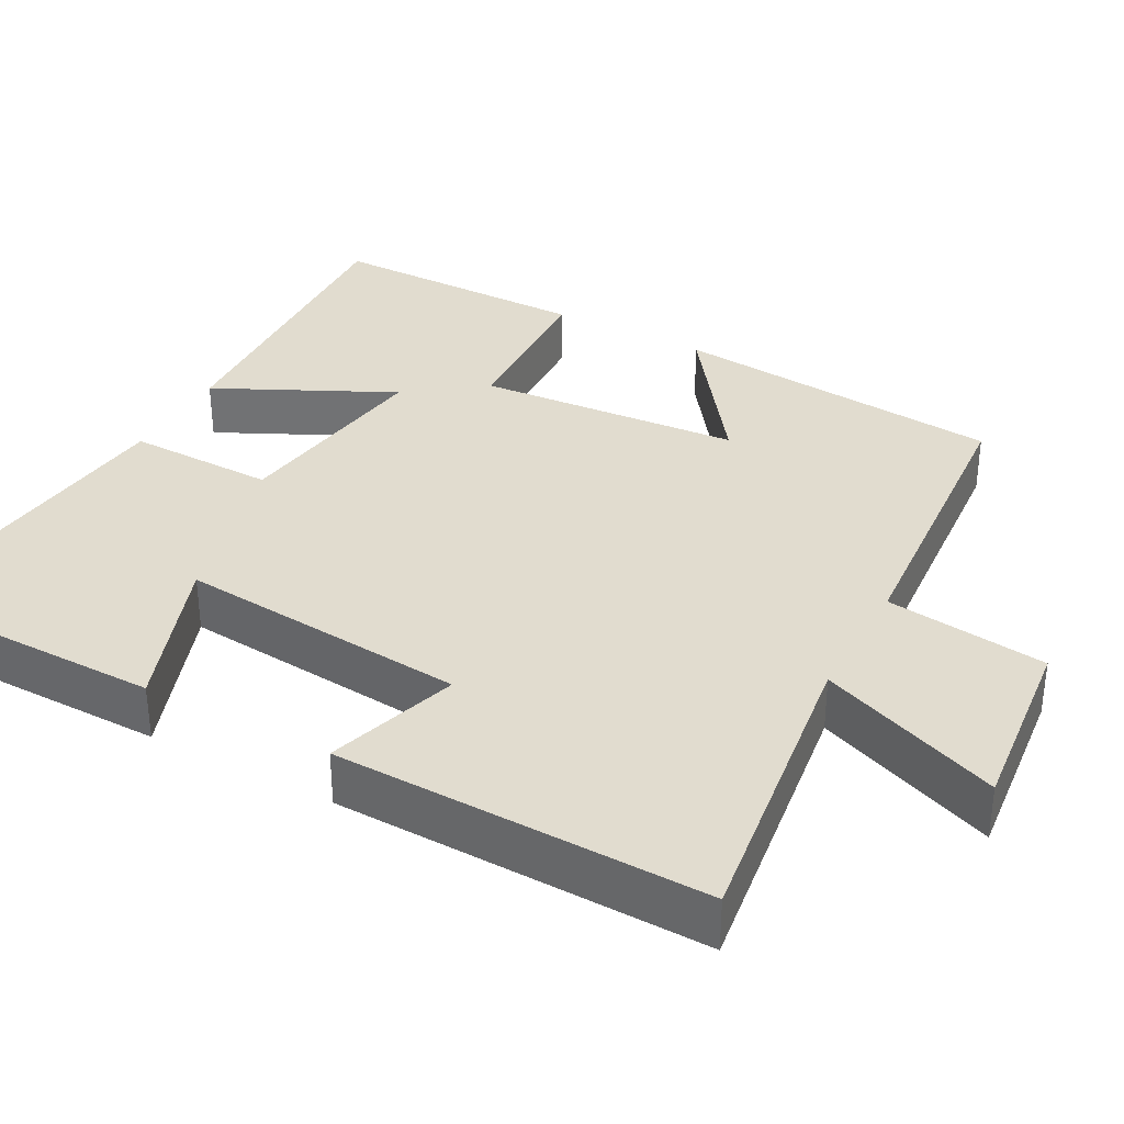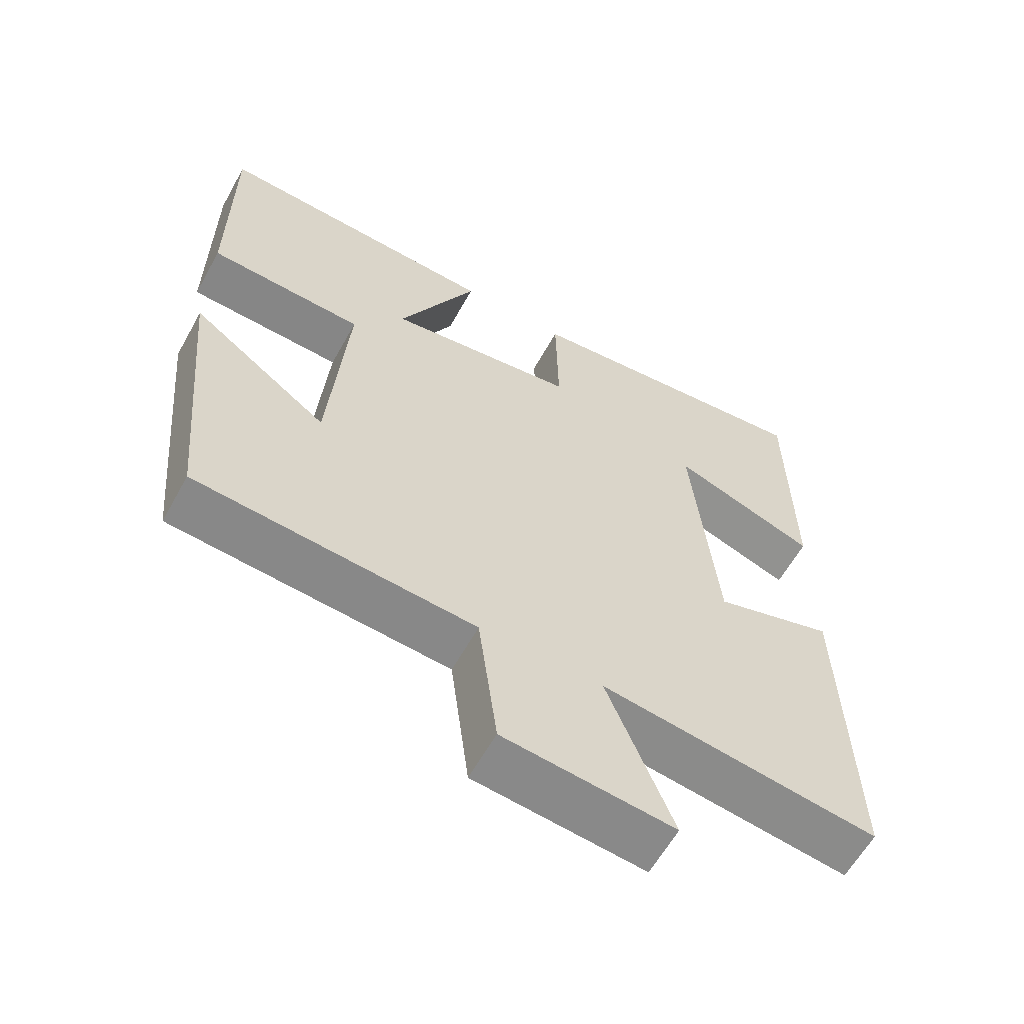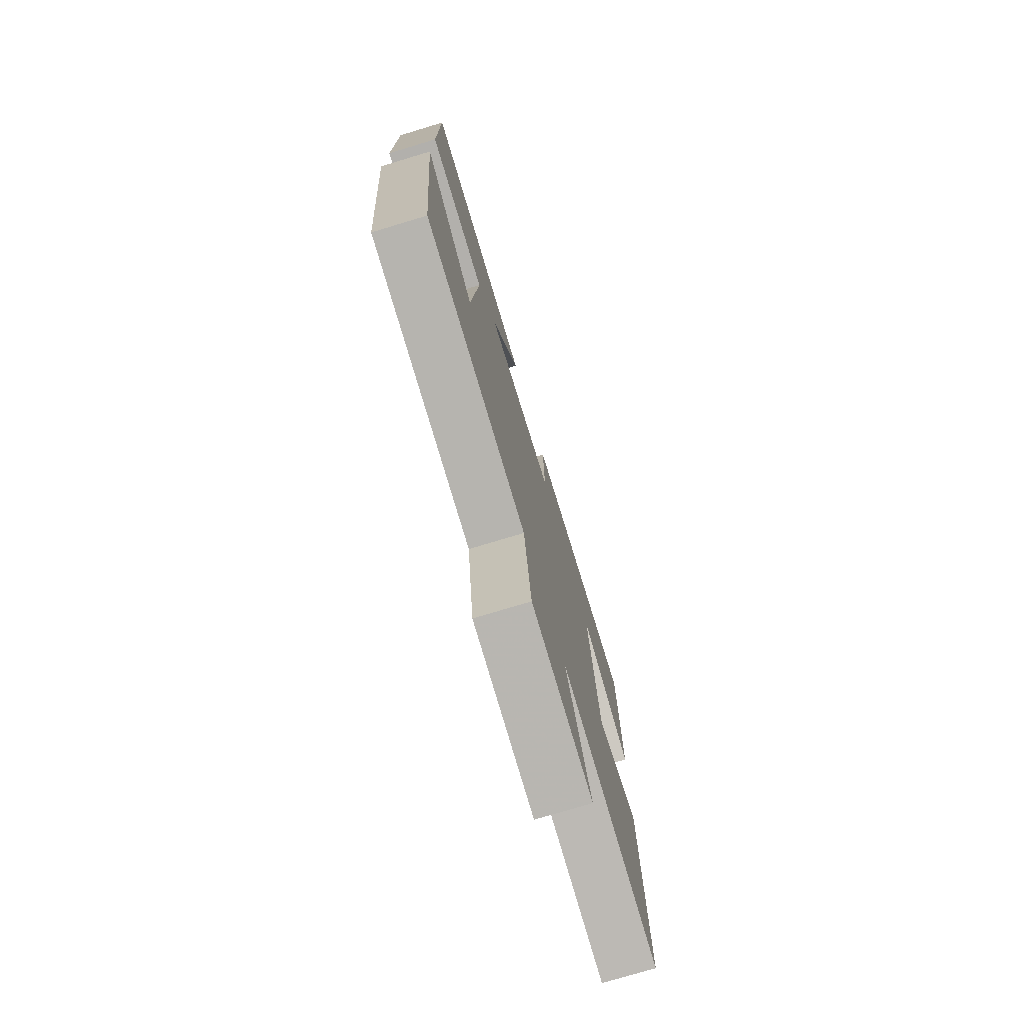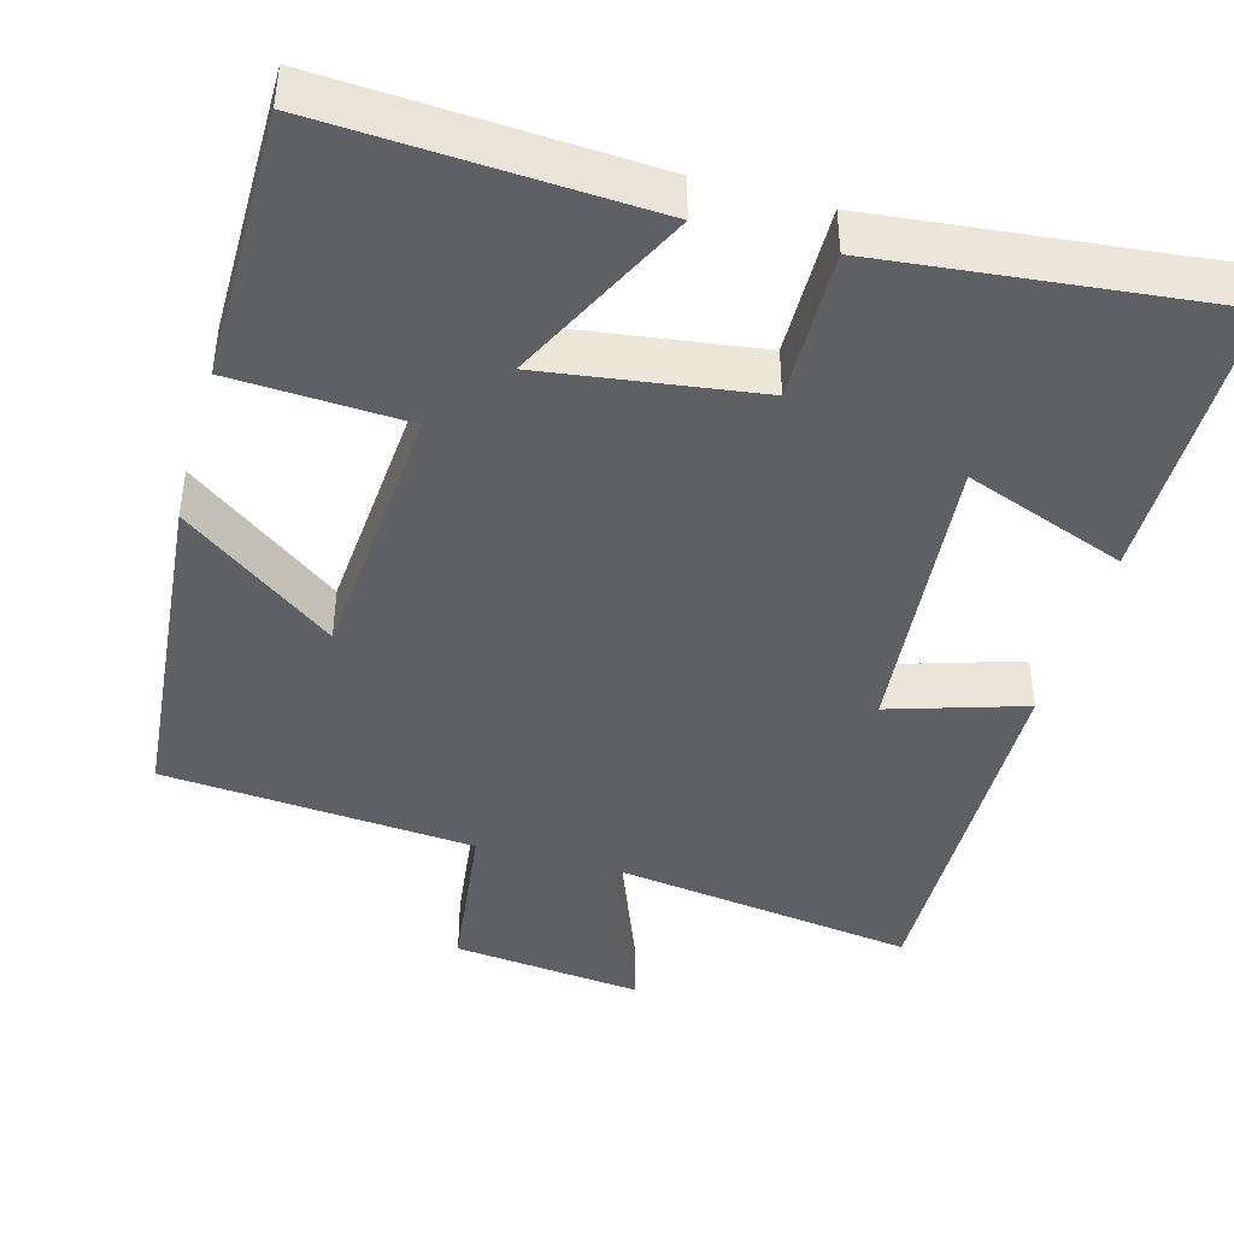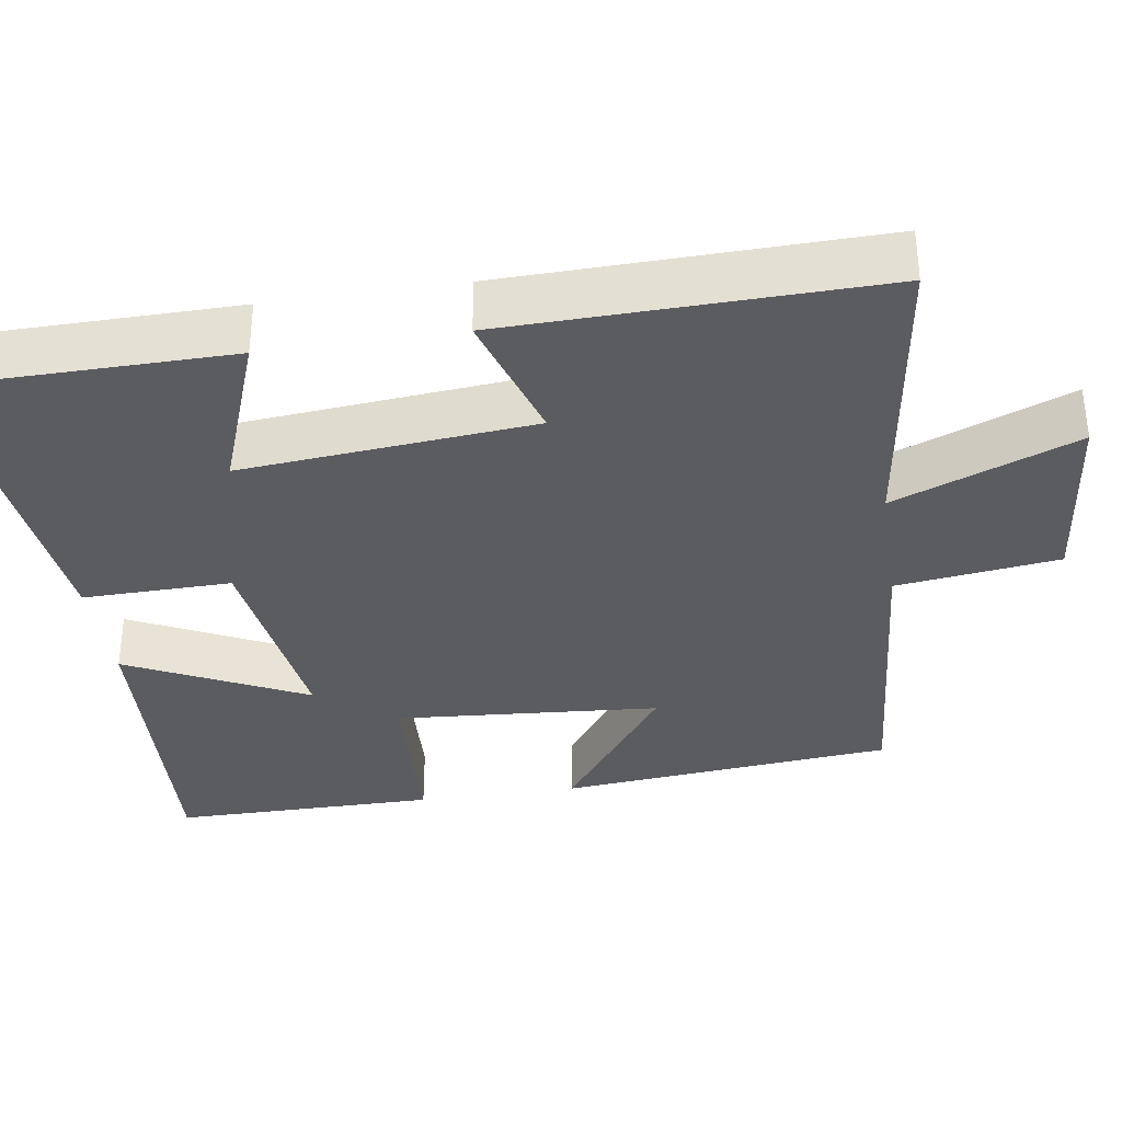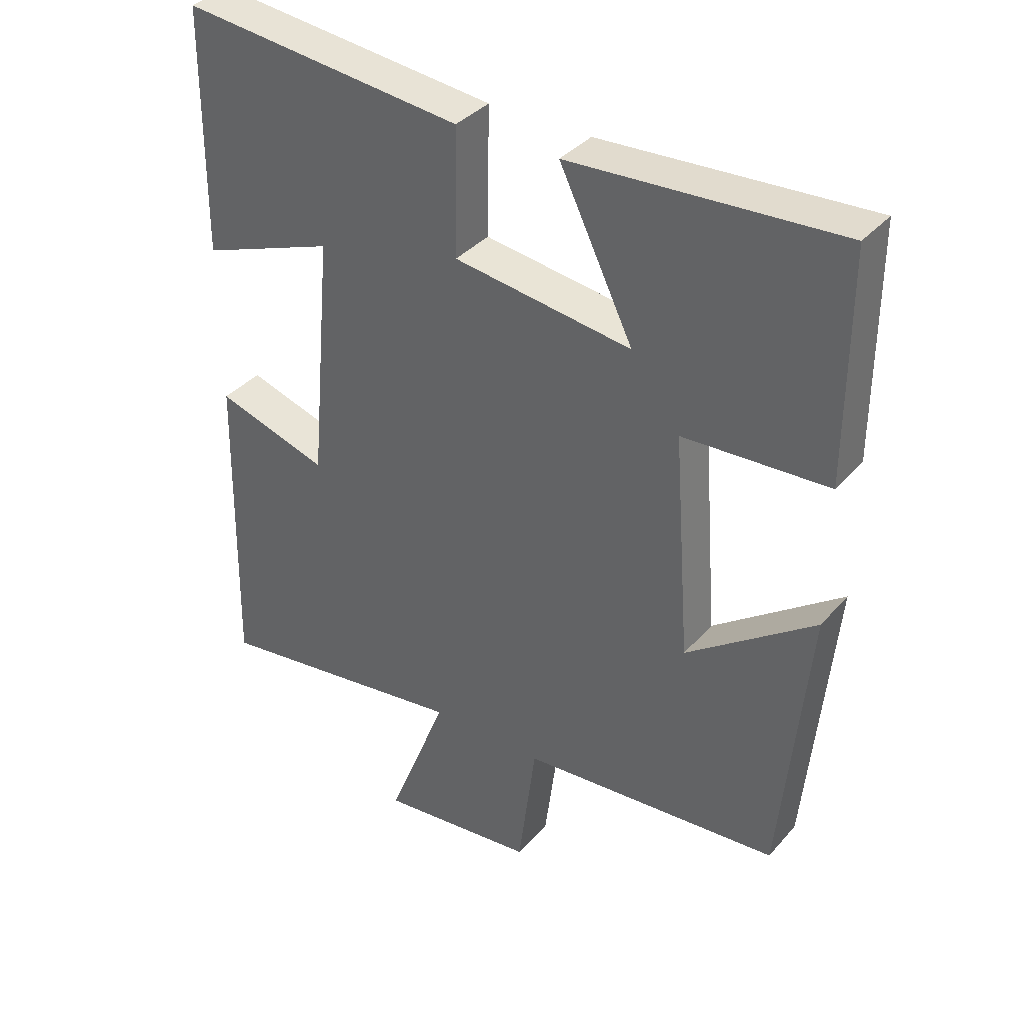
<metadata>
{"format":"obj","ext":"obj","renderer":"f3d","projection":"perspective","resolution":1024,"background":"white","views":[{"elev":34.2,"azim":118.5,"up":"+Y"},{"elev":-61.0,"azim":-29.0,"up":"+Z"},{"elev":-76.2,"azim":-73.2,"up":"+Z"},{"elev":-43.1,"azim":-15.6,"up":"+Y"},{"elev":-34.8,"azim":98.7,"up":"+Y"},{"elev":36.7,"azim":-144.5,"up":"+Z"}]}
</metadata>
<code>
v 0.51 0.07 -0.555
v 0.115 0.07 -0.5
v 0.208 0.07 -0.736
v -0.034 0.07 -0.71
v -0.061 0.07 -0.5
v -0.459 0.07 -0.468
v -0.5 0.07 -0.033
v -0.304 0.07 -0.176
v -0.278 0.07 0.168
v -0.5 0.07 0.179
v -0.5 0.07 0.523
v -0.09 0.07 0.5
v -0.203 0.07 0.269
v 0.069 0.07 0.307
v 0.066 0.07 0.5
v 0.497 0.07 0.546
v 0.5 0.07 0.174
v 0.294 0.07 0.25
v 0.328 0.07 -0.128
v 0.5 0.07 -0.074
v 0.51 0 -0.555
v 0.115 0 -0.5
v 0.208 0 -0.736
v -0.034 0 -0.71
v -0.061 0 -0.5
v -0.459 0 -0.468
v -0.5 0 -0.033
v -0.304 0 -0.176
v -0.278 0 0.168
v -0.5 0 0.179
v -0.5 0 0.523
v -0.09 0 0.5
v -0.203 0 0.269
v 0.069 0 0.307
v 0.066 0 0.5
v 0.497 0 0.546
v 0.5 0 0.174
v 0.294 0 0.25
v 0.328 0 -0.128
v 0.5 0 -0.074
f 19 20 1 2
f 18 19 2
f 15 16 17 18
f 14 15 18 2
f 13 14 2
f 11 12 13
f 10 11 13
f 9 10 13
f 13 2 3
f 9 13 3
f 8 9 3
f 5 6 7 8
f 5 8 3
f 3 4 5
f 22 21 40 39
f 22 39 38
f 38 37 36 35
f 22 38 35 34
f 22 34 33
f 33 32 31
f 33 31 30
f 33 30 29
f 23 22 33
f 23 33 29
f 23 29 28
f 28 27 26 25
f 23 28 25
f 25 24 23
f 1 21 22 2
f 2 22 23 3
f 3 23 24 4
f 4 24 25 5
f 5 25 26 6
f 6 26 27 7
f 7 27 28 8
f 8 28 29 9
f 9 29 30 10
f 10 30 31 11
f 11 31 32 12
f 12 32 33 13
f 13 33 34 14
f 14 34 35 15
f 15 35 36 16
f 16 36 37 17
f 17 37 38 18
f 18 38 39 19
f 19 39 40 20
f 20 40 21 1

</code>
